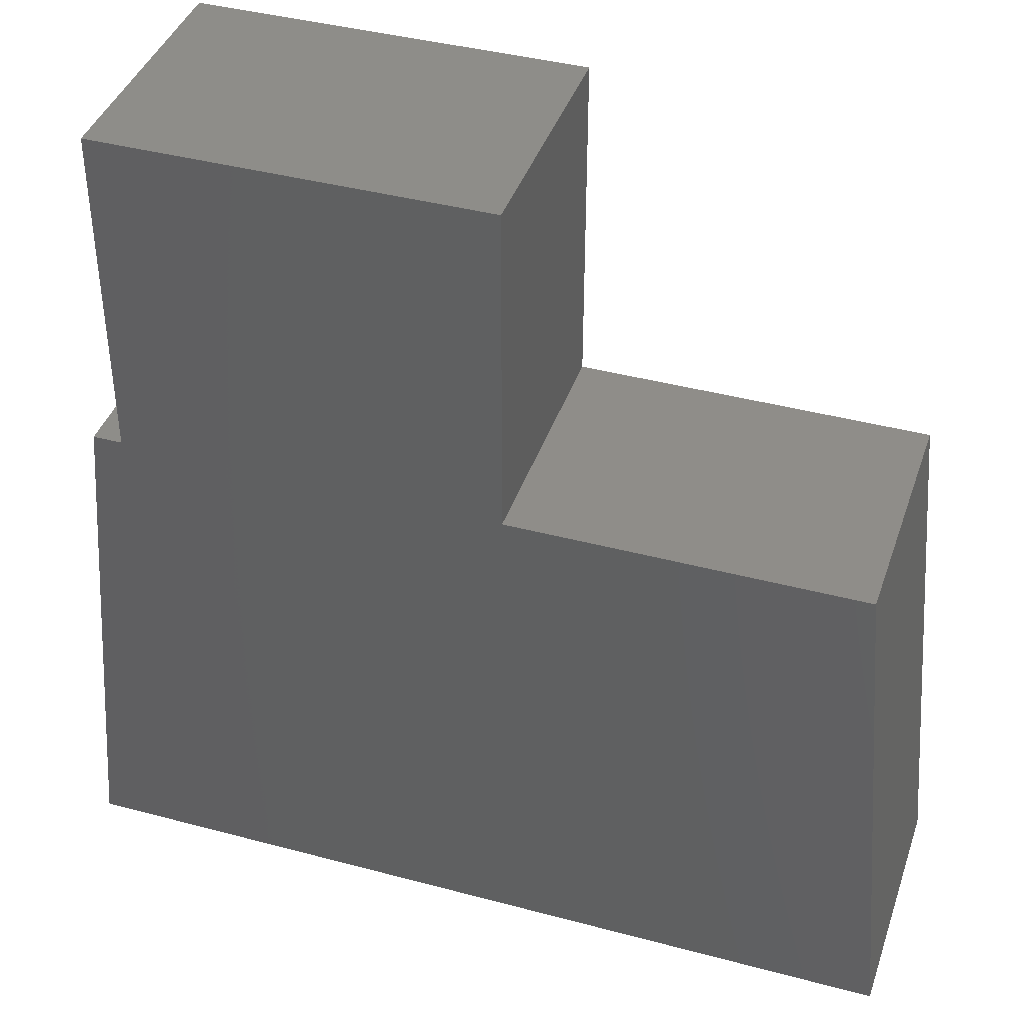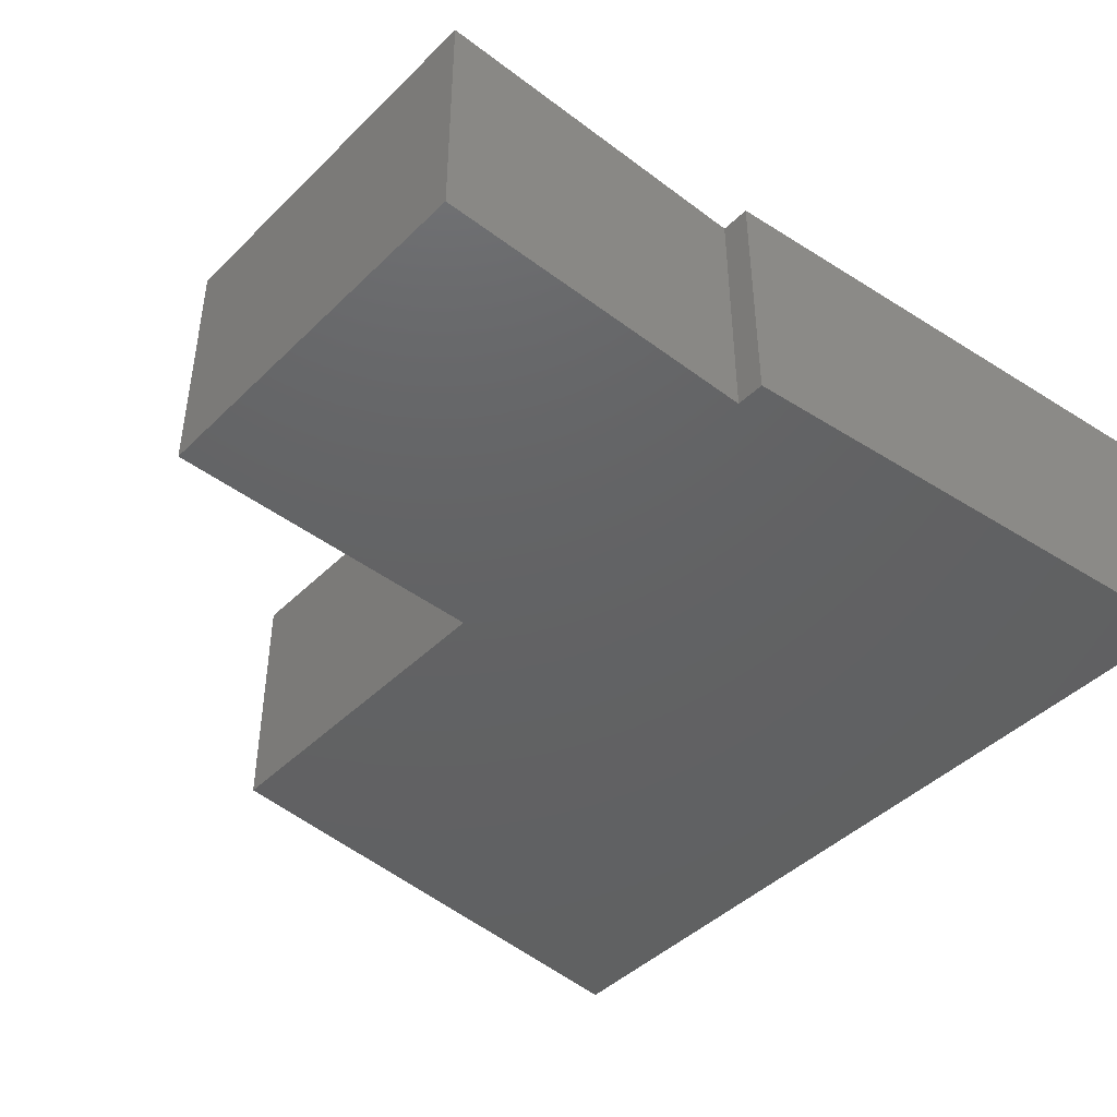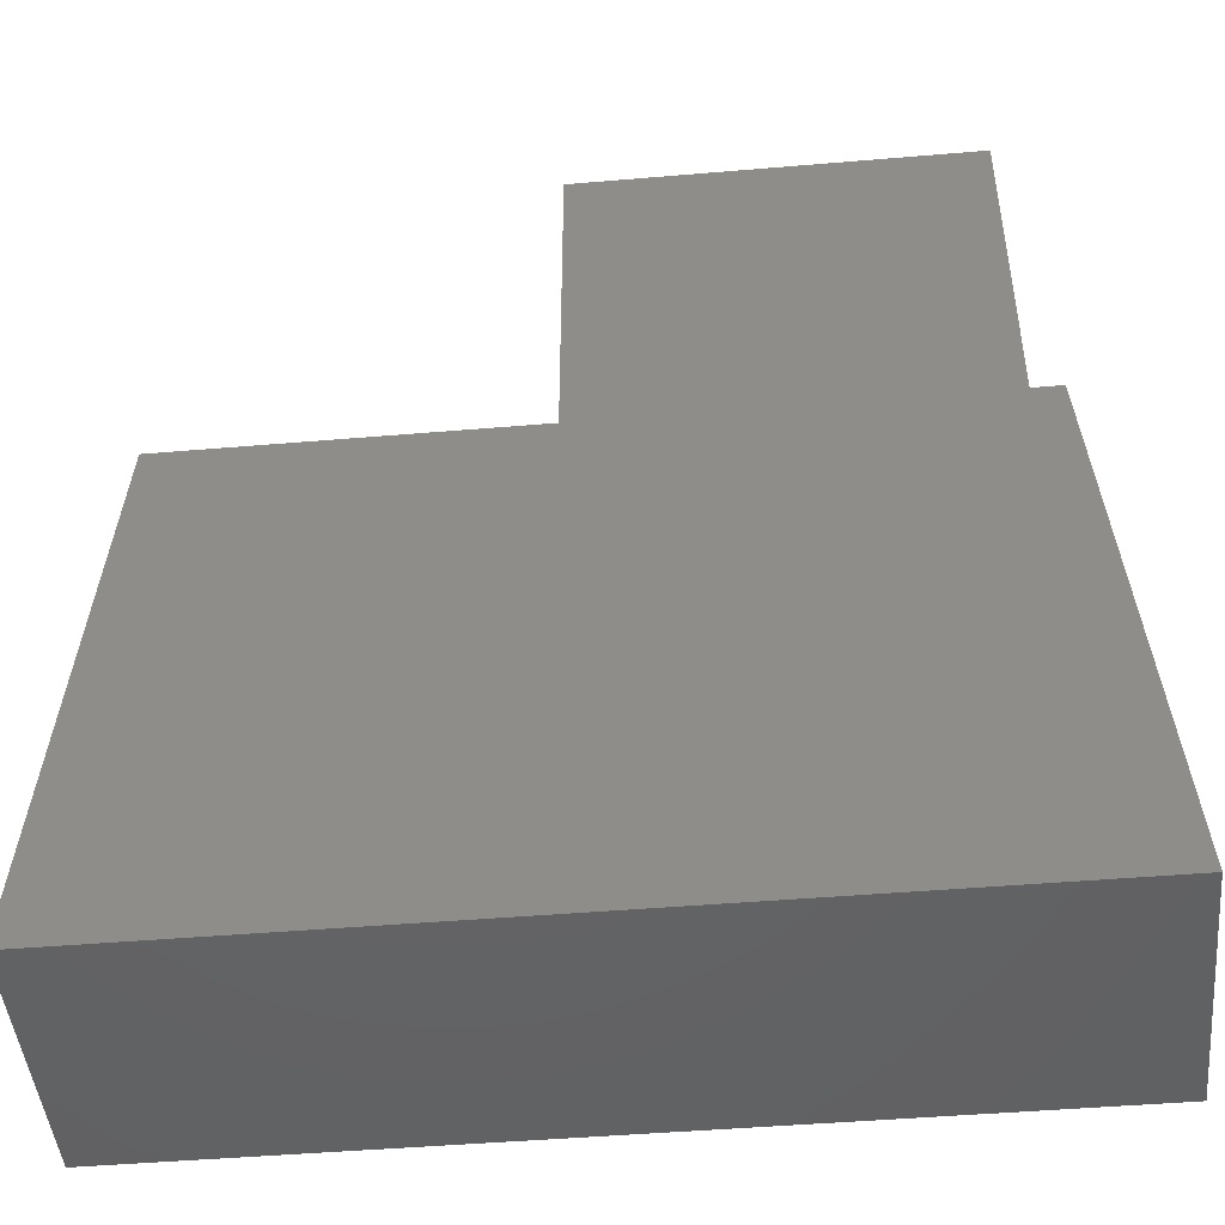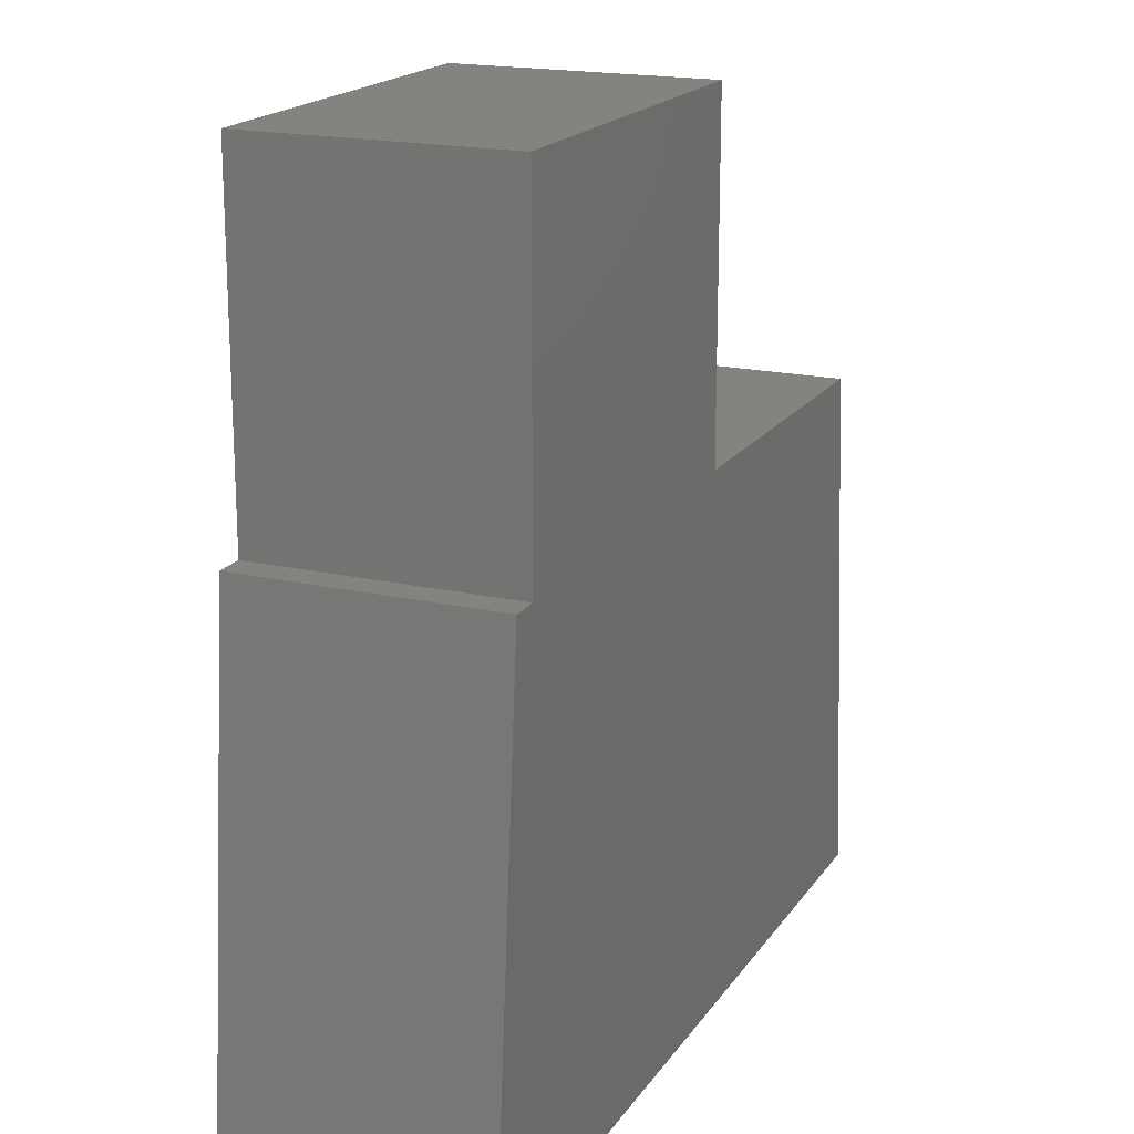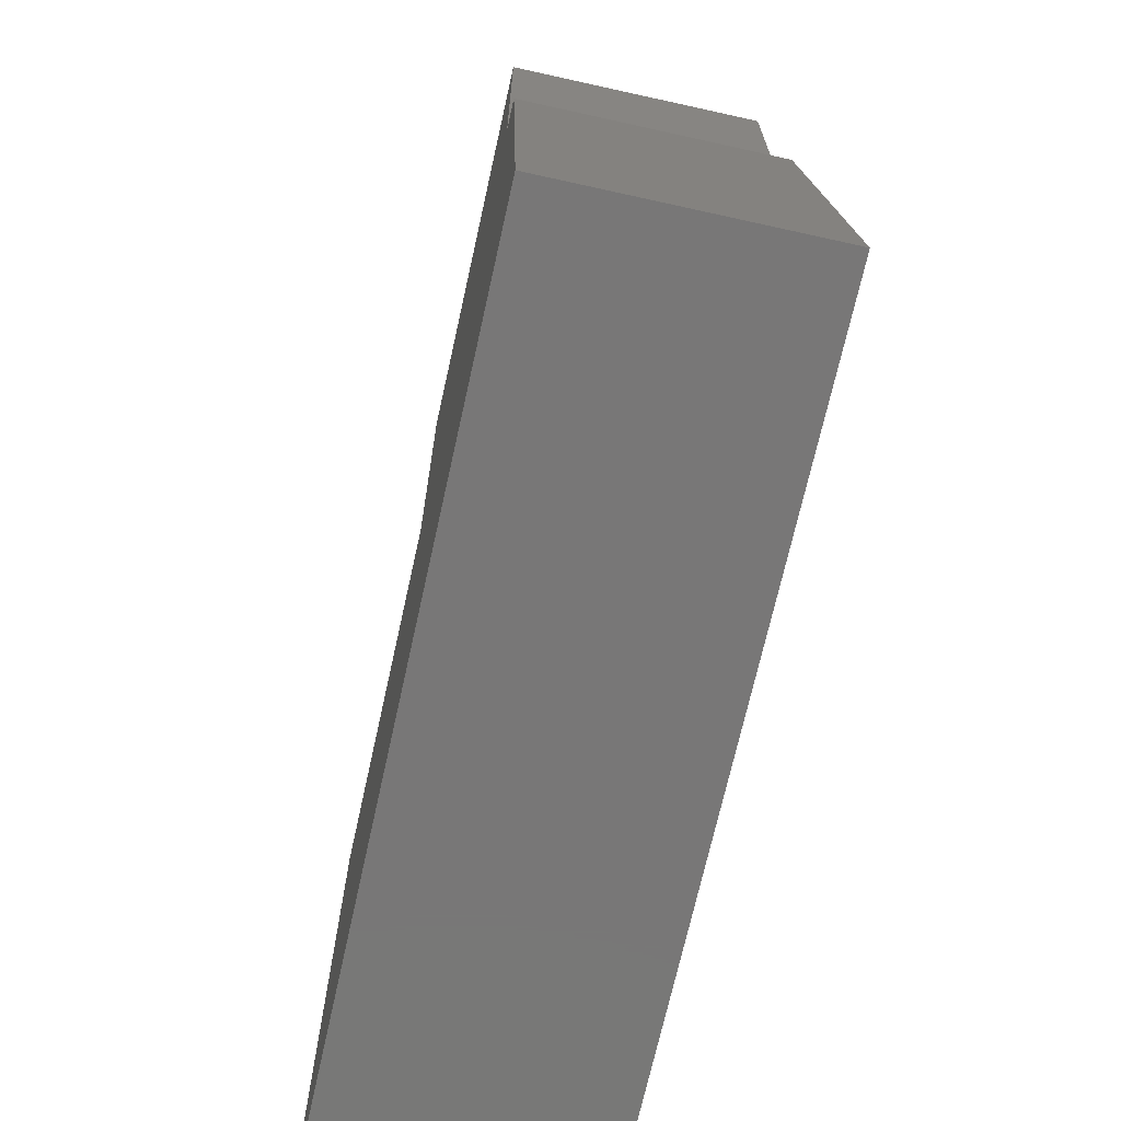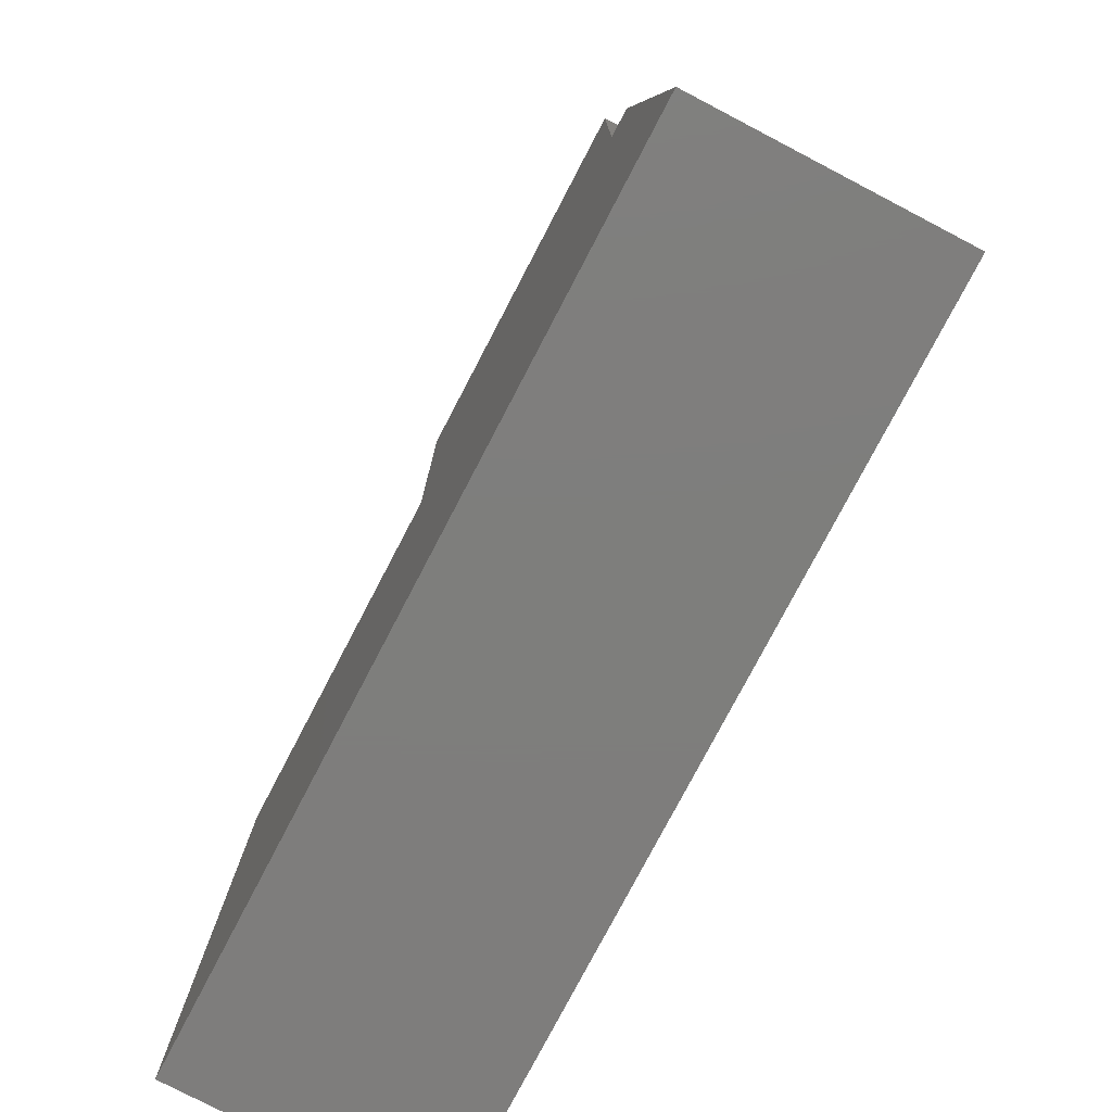
<metadata>
{"format":"stl","ext":"stl","renderer":"f3d","projection":"perspective","resolution":1024,"background":"white","views":[{"elev":40.4,"azim":18.2,"up":"+Y"},{"elev":-44.3,"azim":-131.4,"up":"+Z"},{"elev":-46.8,"azim":-174.5,"up":"+Y"},{"elev":18.4,"azim":-66.3,"up":"+Y"},{"elev":-70.1,"azim":-102.5,"up":"+Y"},{"elev":-77.7,"azim":-117.6,"up":"+Y"}]}
</metadata>
<code>
# stl→obj: 16 verts, 28 faces
v -0.06459 -0.4609 0
v -0.02515 -0.003043 0
v -5.821e-11 -0.003043 0
v 0.3316 -0.003043 0
v 0.633 -0.003043 0
v 0.6725 -0.4609 0
v 0 0.2891 0
v 0.3316 0.2891 0
v -0.06459 -0.4609 0.2188
v 0.6725 -0.4609 0.2188
v 0.633 -0.003043 0.2188
v 0.3316 -0.003043 0.2188
v 0 -0.003043 0.2188
v -0.02515 -0.003043 0.2188
v 0 0.2891 0.2188
v 0.3316 0.2891 0.2188
f 1 2 3
f 1 3 4
f 1 4 5
f 1 5 6
f 3 7 4
f 4 7 8
f 9 10 11
f 9 11 12
f 9 12 13
f 9 13 14
f 13 12 15
f 15 12 16
f 13 3 14
f 14 3 2
f 11 5 12
f 12 5 4
f 15 7 13
f 13 7 3
f 16 12 8
f 8 12 4
f 9 1 10
f 10 1 6
f 10 6 11
f 11 6 5
f 9 14 1
f 1 14 2
f 15 16 7
f 7 16 8

</code>
